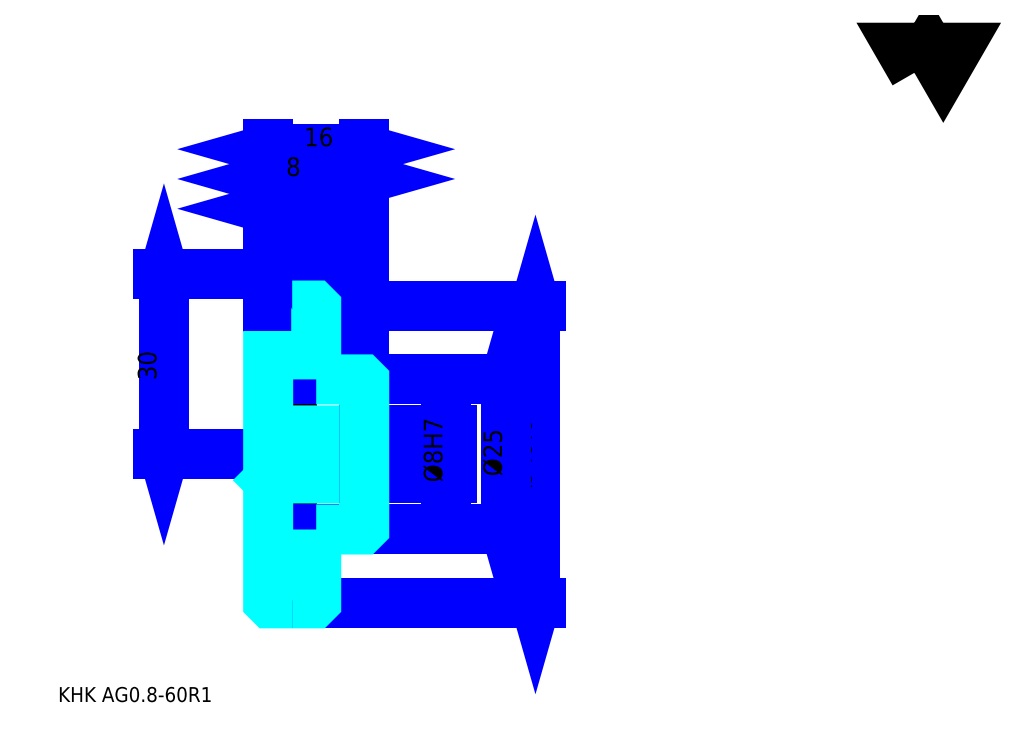
<metadata>
{"format":"dxf","ext":"dxf","renderer":"ezdxf+matplotlib","layout":"modelspace","background":"white","min_lineweight":24,"dpi":150}
</metadata>
<code>
0
SECTION
2
ENTITIES
0
TEXT
8
0
10
6.2
20
6.82
40
2.48
41
1
1
KHK AG0.8-60R1
7
KANJI
50
0
51
0
0
TEXT
8
0
10
6.2
20
3.1
40
2.48
41
1
1

7
KANJI
50
0
51
0
0
TEXT
8
0
10
6.2
20
111.6
40
2.79
41
1
1

7
KANJI
50
0
51
0
0
POLYLINE
8
0
66
     1
70
     2
0
VERTEX
8
0
10
148.8
20
111.6
0
VERTEX
8
0
10
146.4
20
115.8
0
VERTEX
8
0
10
156.1
20
115.8
0
VERTEX
8
0
10
153.6
20
111.6
0
VERTEX
8
0
10
151.2
20
115.8
0
VERTEX
8
0
10
148.8
20
111.6
0
SEQEND
0
LINE
8
DASHDOT
10
43.05
20
78.05
11
47.33
21
78.05
0
LINE
8
DASHDOT
10
45.19
20
79.91
11
45.19
21
21.39
0
LINE
8
0
10
85.71
20
72.85
11
85.71
21
23.25
0
POLYLINE
8
0
66
     1
70
     2
0
VERTEX
8
0
10
86.33
20
70.68
0
VERTEX
8
0
10
85.71
20
72.85
0
VERTEX
8
0
10
85.09
20
70.68
0
SEQEND
0
POLYLINE
8
0
66
     1
70
     2
0
VERTEX
8
0
10
85.09
20
25.42
0
VERTEX
8
0
10
85.71
20
23.25
0
VERTEX
8
0
10
86.33
20
25.42
0
SEQEND
0
LINE
8
0
10
57.19
20
72.85
11
86.64
21
72.85
0
LINE
8
0
10
57.19
20
23.25
11
86.64
21
23.25
0
TEXT
8
0
10
85.09
20
42.39
40
3.1
41
1
1
%%c49.6
7
KANJI
50
90
51
0
0
LINE
8
0
10
23.83
20
48.05
11
23.83
21
78.05
0
POLYLINE
8
0
66
     1
70
     2
0
VERTEX
8
0
10
23.21
20
50.22
0
VERTEX
8
0
10
23.83
20
48.05
0
VERTEX
8
0
10
24.45
20
50.22
0
SEQEND
0
POLYLINE
8
0
66
     1
70
     2
0
VERTEX
8
0
10
24.45
20
75.88
0
VERTEX
8
0
10
23.83
20
78.05
0
VERTEX
8
0
10
23.21
20
75.88
0
SEQEND
0
LINE
8
0
10
41.19
20
48.05
11
22.9
21
48.05
0
LINE
8
0
10
43.05
20
78.05
11
22.9
21
78.05
0
TEXT
8
0
10
22.59
20
60.42
40
3.1
41
1
1
30
7
KANJI
50
90
51
0
0
LINE
8
0
10
49.19
20
93.93
11
57.19
21
93.93
0
POLYLINE
8
0
66
     1
70
     2
0
VERTEX
8
0
10
51.36
20
94.55
0
VERTEX
8
0
10
49.19
20
93.93
0
VERTEX
8
0
10
51.36
20
93.31
0
SEQEND
0
POLYLINE
8
0
66
     1
70
     2
0
VERTEX
8
0
10
55.02
20
93.31
0
VERTEX
8
0
10
57.19
20
93.93
0
VERTEX
8
0
10
55.02
20
94.55
0
SEQEND
0
LINE
8
0
10
49.19
20
72.85
11
49.19
21
94.86
0
TEXT
8
0
10
52.18
20
94.43
40
3.1
41
1
1
8
7
KANJI
50
0
51
0
0
LINE
8
0
10
41.19
20
88.97
11
45.19
21
88.97
0
POLYLINE
8
0
66
     1
70
     2
0
VERTEX
8
0
10
43.36
20
89.59
0
VERTEX
8
0
10
41.19
20
88.97
0
VERTEX
8
0
10
43.36
20
88.35
0
SEQEND
0
POLYLINE
8
0
66
     1
70
     2
0
VERTEX
8
0
10
43.02
20
88.35
0
VERTEX
8
0
10
45.19
20
88.97
0
VERTEX
8
0
10
43.02
20
89.59
0
SEQEND
0
LINE
8
0
10
45.19
20
72.85
11
45.19
21
89.9
0
TEXT
8
0
10
42.18
20
89.47
40
3.1
41
1
1
4
7
KANJI
50
0
51
0
0
ARC
8
DASHDOT
10
45.19
20
78.05
40
6
50
220
51
320
0
ARC
8
DASHDOT
10
45.19
20
18.05
40
6
50
40
51
140
0
ARC
8
0
10
45.19
20
78.05
40
7
50
235.2
51
304.8
0
ARC
8
0
10
45.19
20
18.05
40
7
50
55.15
51
124.8
0
LINE
8
DASHDOT
10
41.19
20
48.05
11
59.05
21
48.05
0
LINE
8
0
10
49.19
20
72.55
11
49.19
21
72.85
0
LINE
8
0
10
41.19
20
72.55
11
41.19
21
72.85
0
LINE
8
0
10
57.19
20
60.25
11
57.19
21
72.85
0
LINE
8
0
10
49.19
20
60.55
11
57.19
21
60.55
0
LINE
8
0
10
49.19
20
35.55
11
57.19
21
35.55
0
LINE
8
0
10
48.89
20
72.85
11
57.19
21
72.85
0
LINE
8
0
10
48.89
20
23.25
11
57.19
21
23.25
0
LINE
8
0
10
57.19
20
52.35
11
56.89
21
52.05
0
LINE
8
0
10
57.19
20
43.75
11
56.89
21
44.05
0
LINE
8
0
10
41.19
20
43.75
11
41.49
21
44.05
0
POLYLINE
8
0
66
     1
70
     2
0
VERTEX
8
0
10
45.19
20
72.85
0
VERTEX
8
0
10
41.49
20
72.85
0
VERTEX
8
0
10
41.19
20
72.55
0
VERTEX
8
0
10
41.19
20
43.75
0
SEQEND
0
POLYLINE
8
0
66
     1
70
     2
0
VERTEX
8
0
10
41.19
20
43.75
0
VERTEX
8
0
10
41.19
20
23.55
0
VERTEX
8
0
10
41.49
20
23.25
0
VERTEX
8
0
10
45.19
20
23.25
0
SEQEND
0
POLYLINE
8
0
66
     1
70
     2
0
VERTEX
8
0
10
41.19
20
52.35
0
VERTEX
8
0
10
41.49
20
52.05
0
VERTEX
8
0
10
41.49
20
44.05
0
VERTEX
8
0
10
56.89
20
44.05
0
VERTEX
8
0
10
56.89
20
52.05
0
VERTEX
8
0
10
41.49
20
52.05
0
SEQEND
0
LINE
8
0
10
41.19
20
98.89
11
57.19
21
98.89
0
POLYLINE
8
0
66
     1
70
     2
0
VERTEX
8
0
10
43.36
20
99.51
0
VERTEX
8
0
10
41.19
20
98.89
0
VERTEX
8
0
10
43.36
20
98.27
0
SEQEND
0
POLYLINE
8
0
66
     1
70
     2
0
VERTEX
8
0
10
55.02
20
98.27
0
VERTEX
8
0
10
57.19
20
98.89
0
VERTEX
8
0
10
55.02
20
99.51
0
SEQEND
0
LINE
8
0
10
41.19
20
72.85
11
41.19
21
99.82
0
LINE
8
0
10
57.19
20
72.85
11
57.19
21
99.82
0
TEXT
8
0
10
47.18
20
99.39
40
3.1
41
1
1
16
7
KANJI
50
0
51
0
0
LINE
8
0
10
41.19
20
93.93
11
49.19
21
93.93
0
POLYLINE
8
0
66
     1
70
     2
0
VERTEX
8
0
10
43.36
20
94.55
0
VERTEX
8
0
10
41.19
20
93.93
0
VERTEX
8
0
10
43.36
20
93.31
0
SEQEND
0
POLYLINE
8
0
66
     1
70
     2
0
VERTEX
8
0
10
47.02
20
93.31
0
VERTEX
8
0
10
49.19
20
93.93
0
VERTEX
8
0
10
47.02
20
94.55
0
SEQEND
0
TEXT
8
0
10
44.18
20
94.43
40
3.1
41
1
1
8
7
KANJI
50
0
51
0
0
LINE
8
0
10
80.75
20
60.55
11
80.75
21
35.55
0
POLYLINE
8
0
66
     1
70
     2
0
VERTEX
8
0
10
81.37
20
58.38
0
VERTEX
8
0
10
80.75
20
60.55
0
VERTEX
8
0
10
80.13
20
58.38
0
SEQEND
0
POLYLINE
8
0
66
     1
70
     2
0
VERTEX
8
0
10
80.13
20
37.72
0
VERTEX
8
0
10
80.75
20
35.55
0
VERTEX
8
0
10
81.37
20
37.72
0
SEQEND
0
LINE
8
0
10
57.19
20
60.55
11
81.68
21
60.55
0
LINE
8
0
10
57.19
20
35.55
11
81.68
21
35.55
0
TEXT
8
0
10
80.13
20
44.41
40
3.1
41
1
1
%%c25
7
KANJI
50
90
51
0
0
LINE
8
0
10
70.83
20
40.33
11
70.83
21
55.77
0
POLYLINE
8
0
66
     1
70
     2
0
VERTEX
8
0
10
70.21
20
54.22
0
VERTEX
8
0
10
70.83
20
52.05
0
VERTEX
8
0
10
71.45
20
54.22
0
SEQEND
0
POLYLINE
8
0
66
     1
70
     2
0
VERTEX
8
0
10
71.45
20
41.88
0
VERTEX
8
0
10
70.83
20
44.05
0
VERTEX
8
0
10
70.21
20
41.88
0
SEQEND
0
LINE
8
0
10
57.19
20
52.05
11
71.76
21
52.05
0
LINE
8
0
10
57.19
20
44.05
11
71.76
21
44.05
0
TEXT
8
0
10
70.21
20
43.4
40
3.1
41
1
1
%%c8H7
7
KANJI
50
90
51
0
0
POLYLINE
8
0
66
     1
70
     2
0
VERTEX
8
0
10
45.19
20
23.25
0
VERTEX
8
0
10
48.89
20
23.25
0
VERTEX
8
0
10
49.19
20
23.55
0
VERTEX
8
0
10
49.19
20
35.55
0
SEQEND
0
POLYLINE
8
0
66
     1
70
     2
0
VERTEX
8
0
10
49.19
20
60.55
0
VERTEX
8
0
10
49.19
20
72.55
0
VERTEX
8
0
10
48.89
20
72.85
0
VERTEX
8
0
10
45.19
20
72.85
0
SEQEND
0
POLYLINE
8
0
66
     1
70
     2
0
VERTEX
8
0
10
49.19
20
35.55
0
VERTEX
8
0
10
56.89
20
35.55
0
VERTEX
8
0
10
57.19
20
35.85
0
VERTEX
8
0
10
57.19
20
60.25
0
VERTEX
8
0
10
56.89
20
60.55
0
VERTEX
8
0
10
49.19
20
60.55
0
SEQEND
0
ENDSEC
0
EOF

</code>
